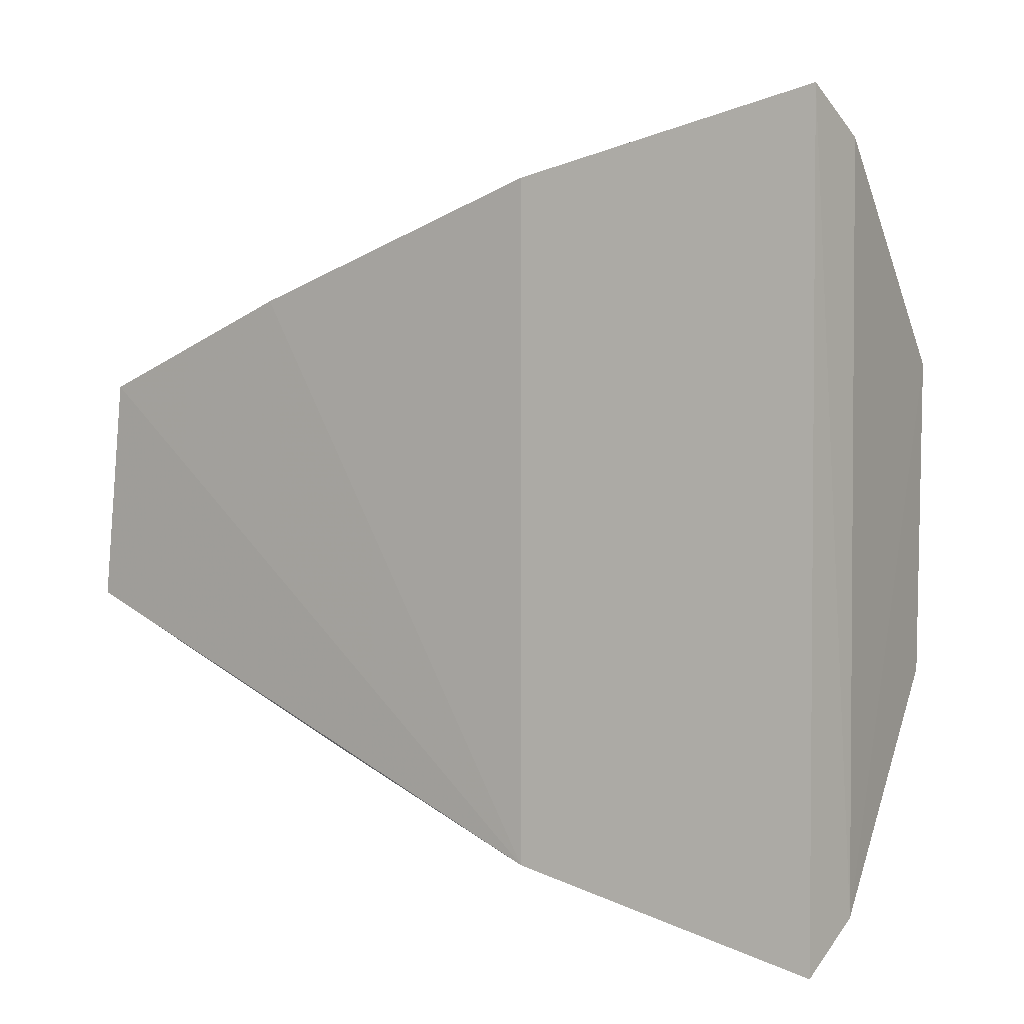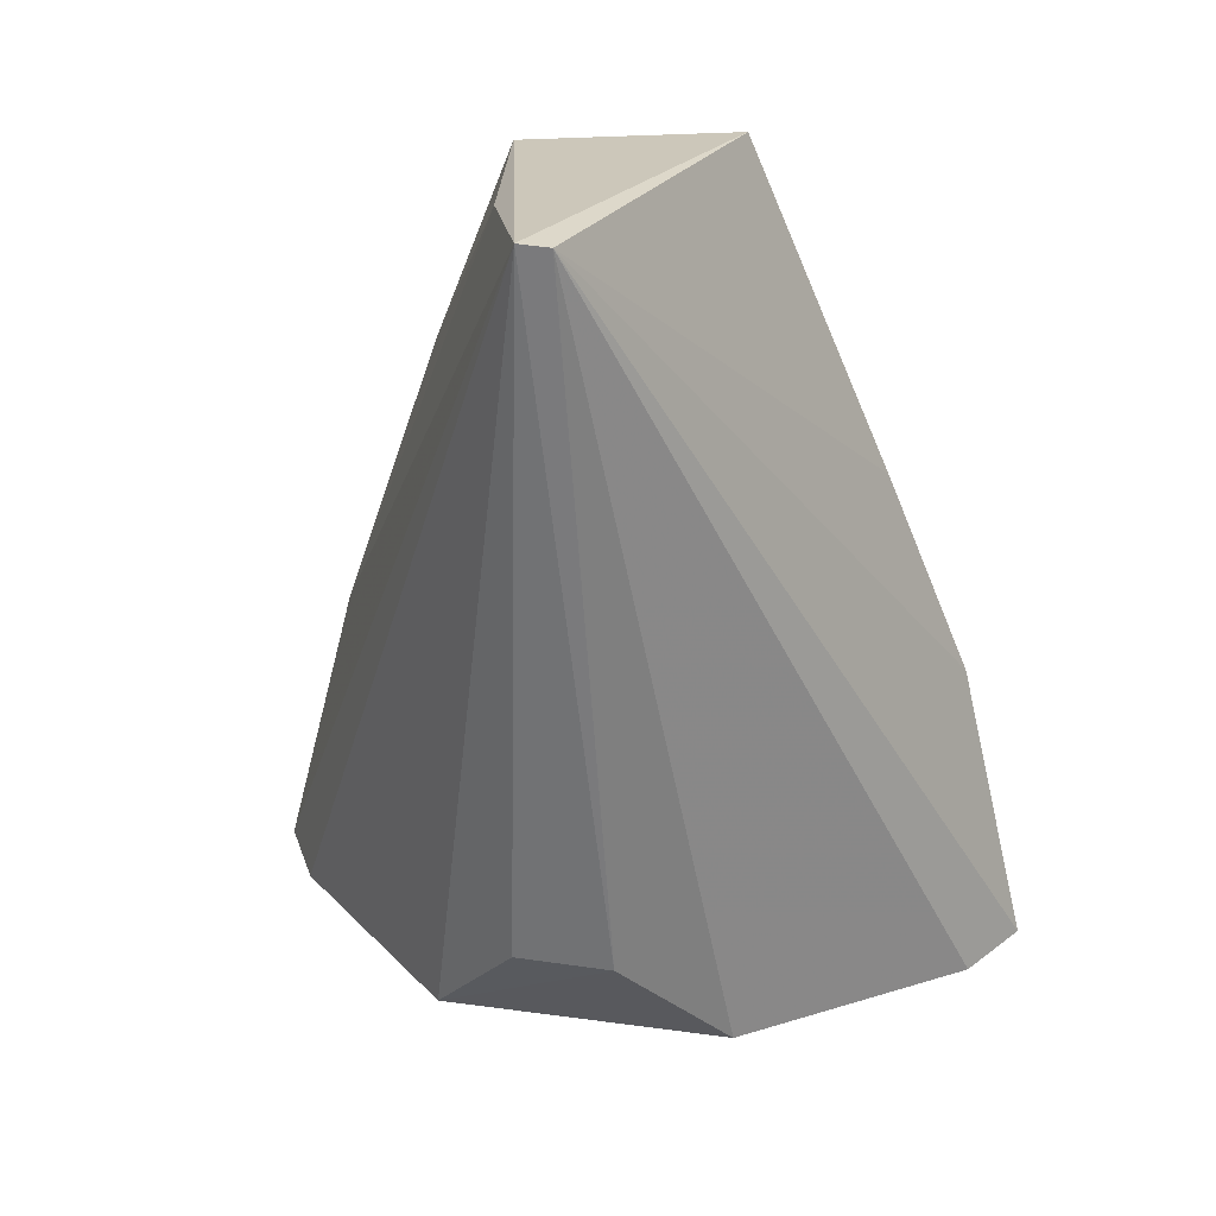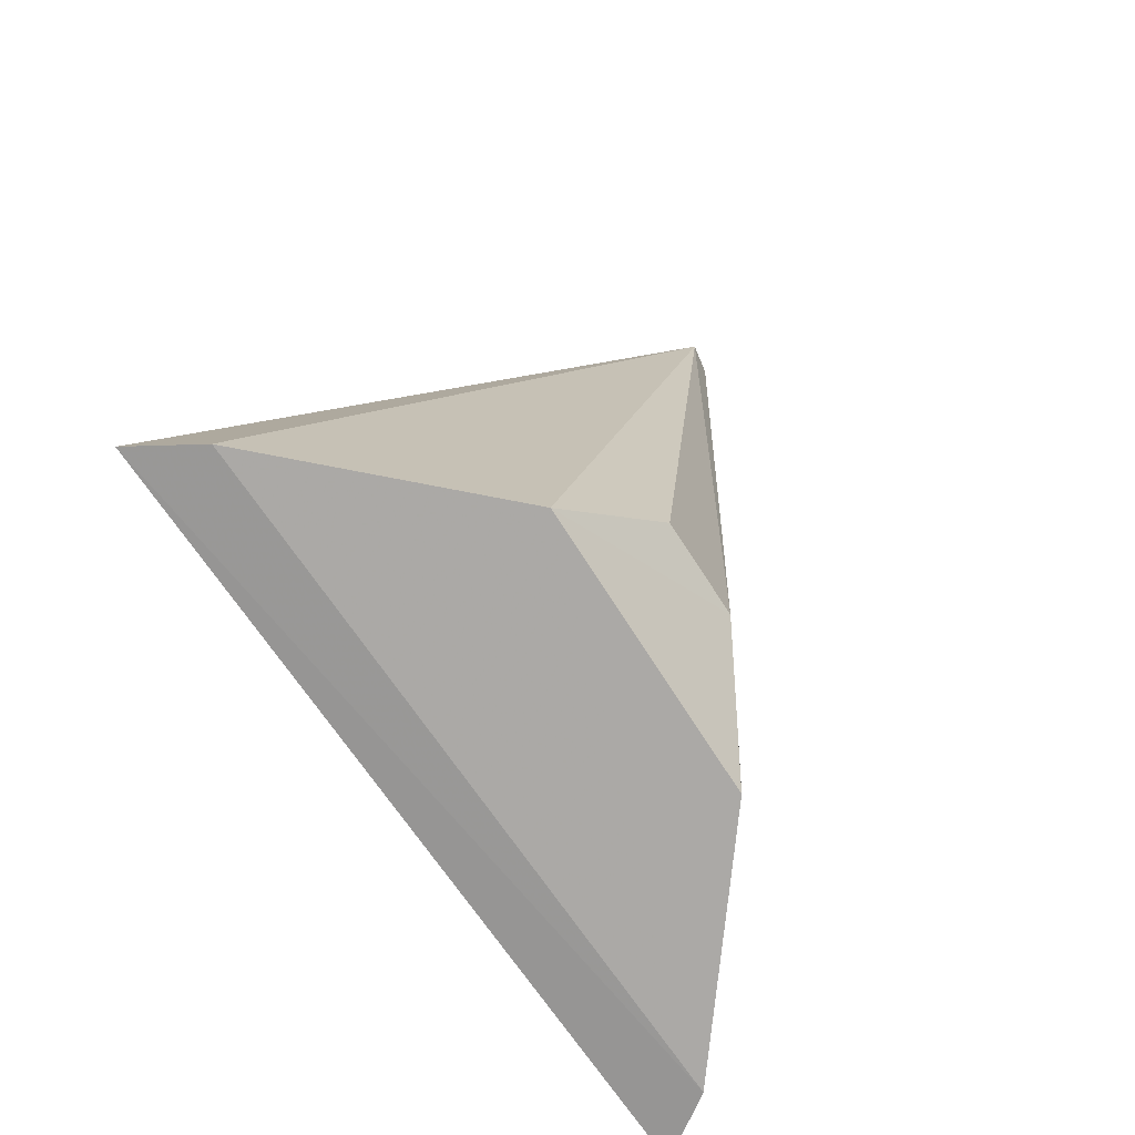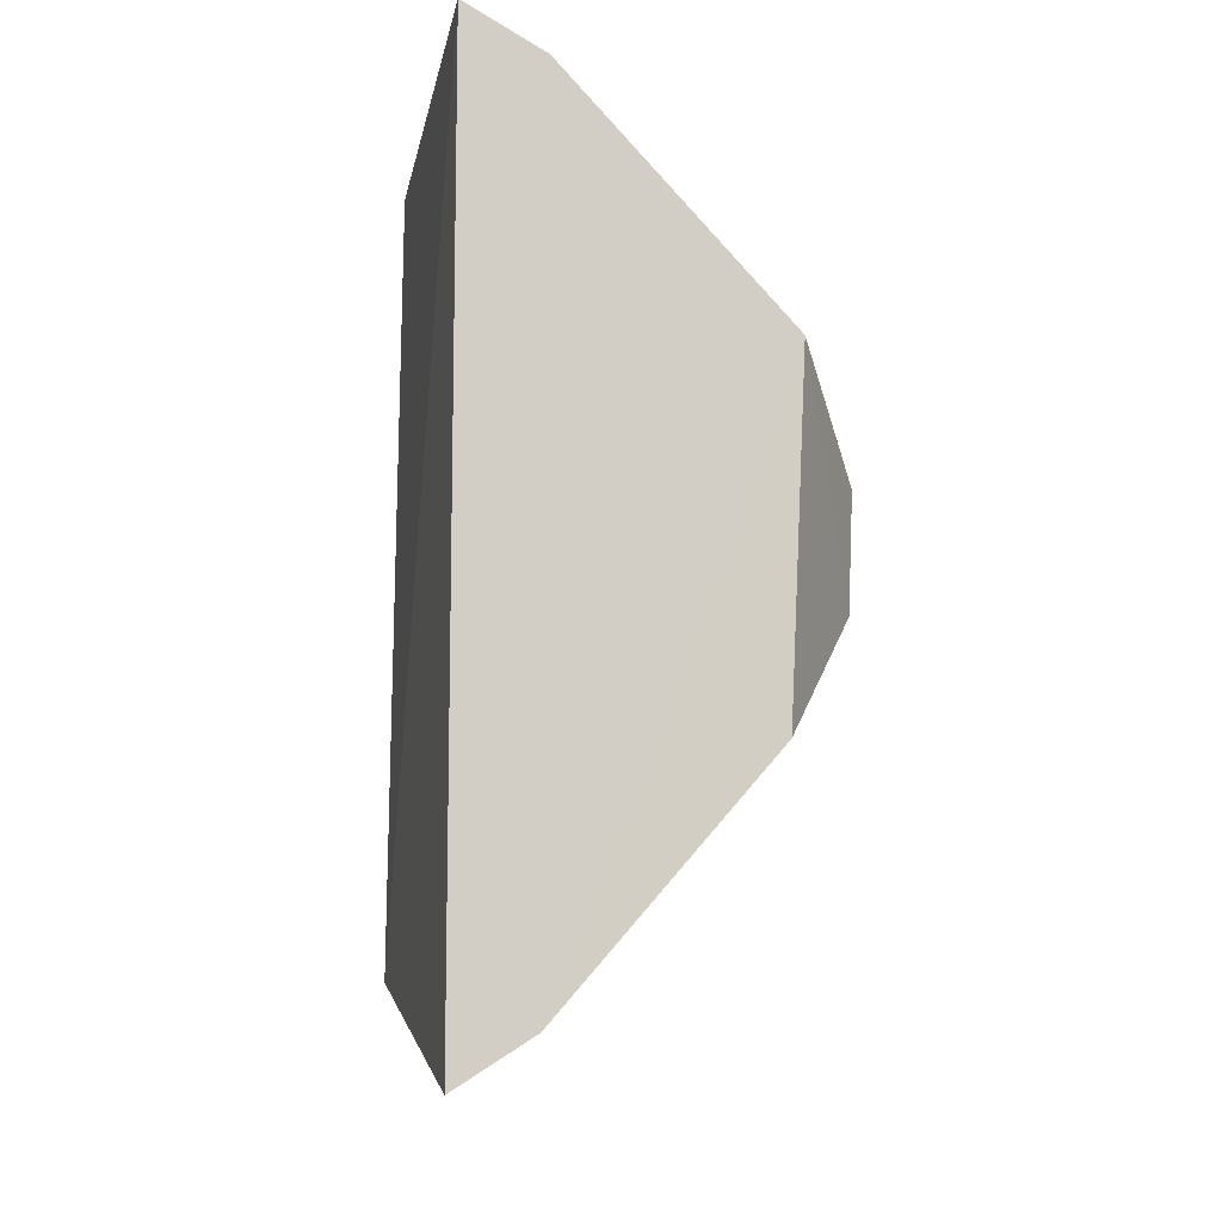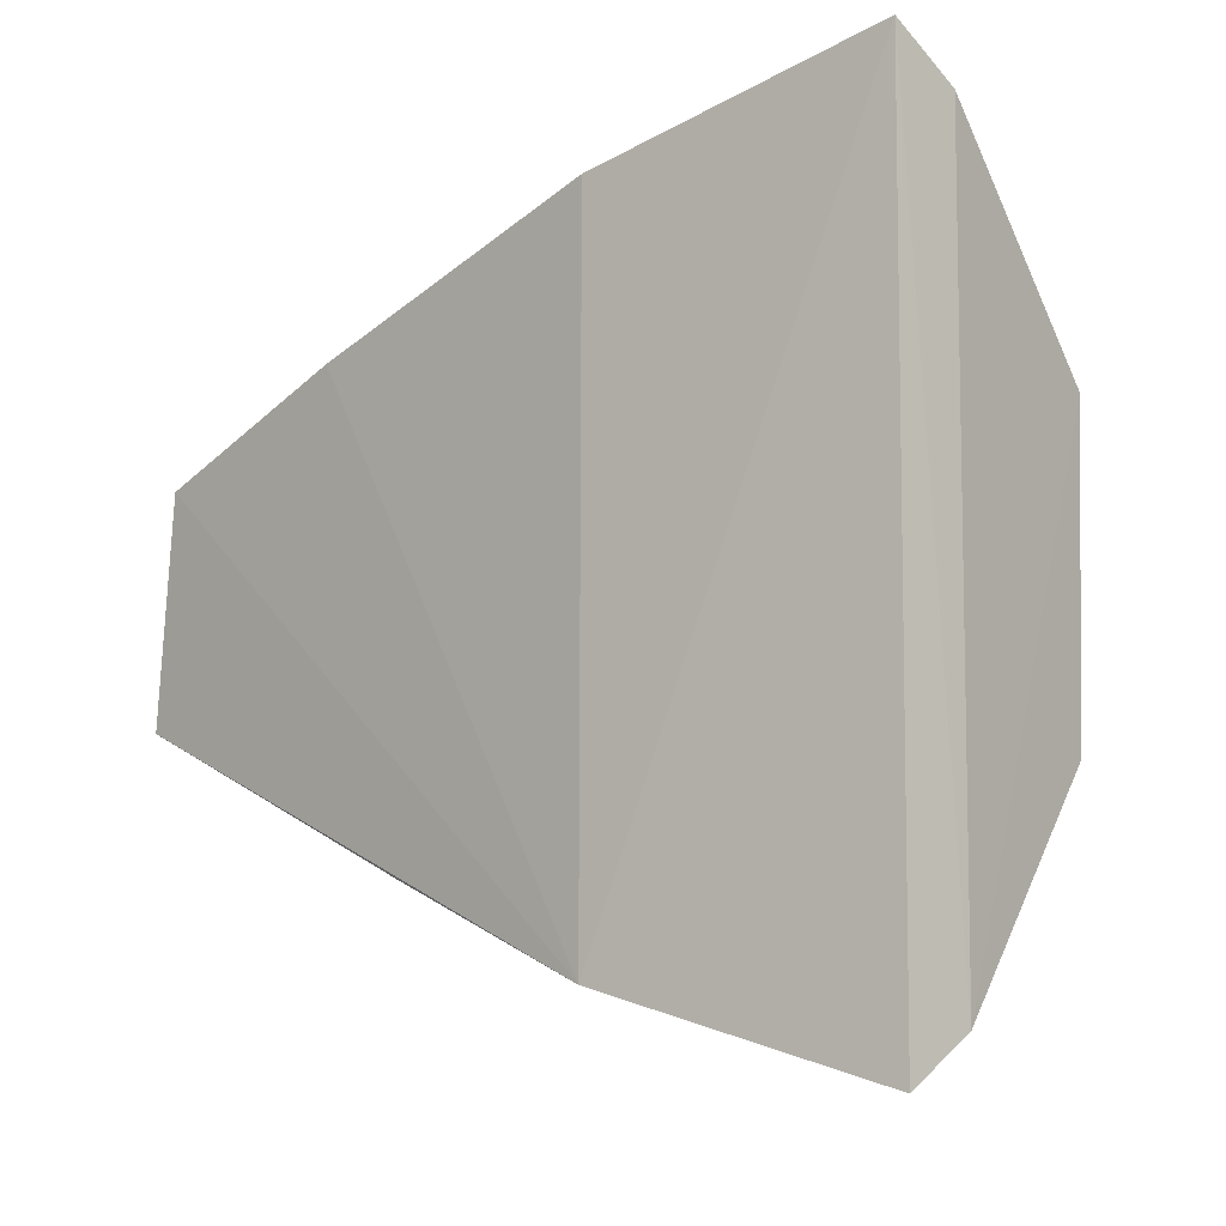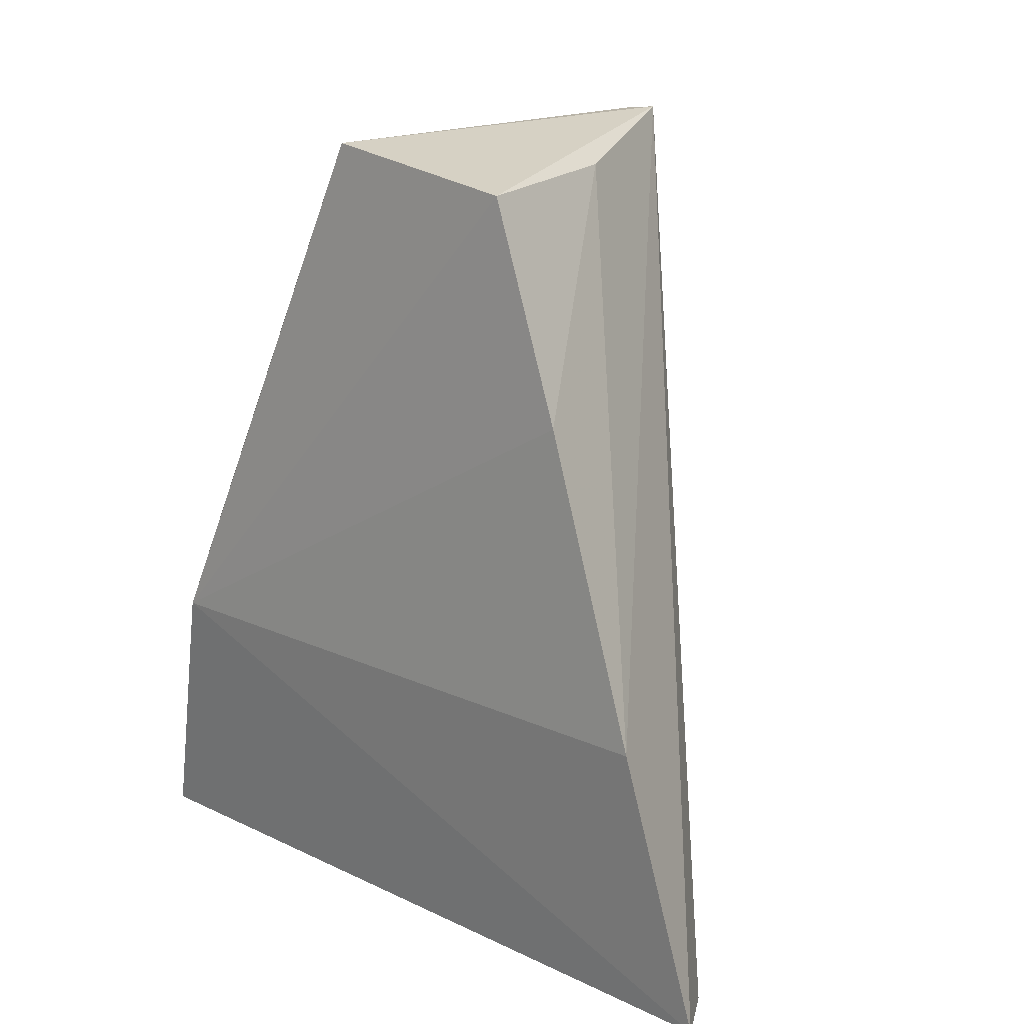
<metadata>
{"format":"obj","ext":"obj","renderer":"f3d","projection":"perspective","resolution":1024,"background":"white","views":[{"elev":3.2,"azim":122.1,"up":"+Y"},{"elev":28.4,"azim":-76.3,"up":"+Z"},{"elev":-73.2,"azim":-144.8,"up":"+Z"},{"elev":-7.4,"azim":172.7,"up":"+Y"},{"elev":-7.7,"azim":130.4,"up":"+Y"},{"elev":18.8,"azim":132.6,"up":"+Z"}]}
</metadata>
<code>
v -0.3256 -0.05263 0.2642
v -0.3213 -0.04165 0.3054
v -0.3792 0.008713 0.387
v -0.3261 0.06205 0.2645
v -0.3266 0.02351 0.3815
v -0.3717 0.013 0.2807
v -0.3782 0.004363 0.3865
v -0.3228 0.05176 0.3063
v -0.3633 0.02671 0.2647
v -0.3615 -0.01624 0.2645
v -0.3712 -0.001284 0.2806
v -0.3274 -0.008572 0.3853
v -0.3246 0.03605 0.3507
v -0.3359 0.05595 0.2633
v -0.3352 -0.04638 0.2629
v -0.3241 -0.02914 0.3366
v -0.3537 0.01848 0.382
f 2 1 4
f 7 1 2
f 8 2 4
f 8 4 3
f 9 6 3
f 11 7 3
f 11 3 6
f 11 10 7
f 11 6 9
f 11 9 10
f 12 5 3
f 12 3 7
f 12 2 5
f 13 5 2
f 13 2 8
f 14 9 3
f 14 3 4
f 15 1 7
f 15 7 10
f 15 10 9
f 15 9 14
f 15 14 4
f 15 4 1
f 16 12 7
f 16 7 2
f 16 2 12
f 17 13 8
f 17 8 3
f 17 3 5
f 17 5 13

</code>
